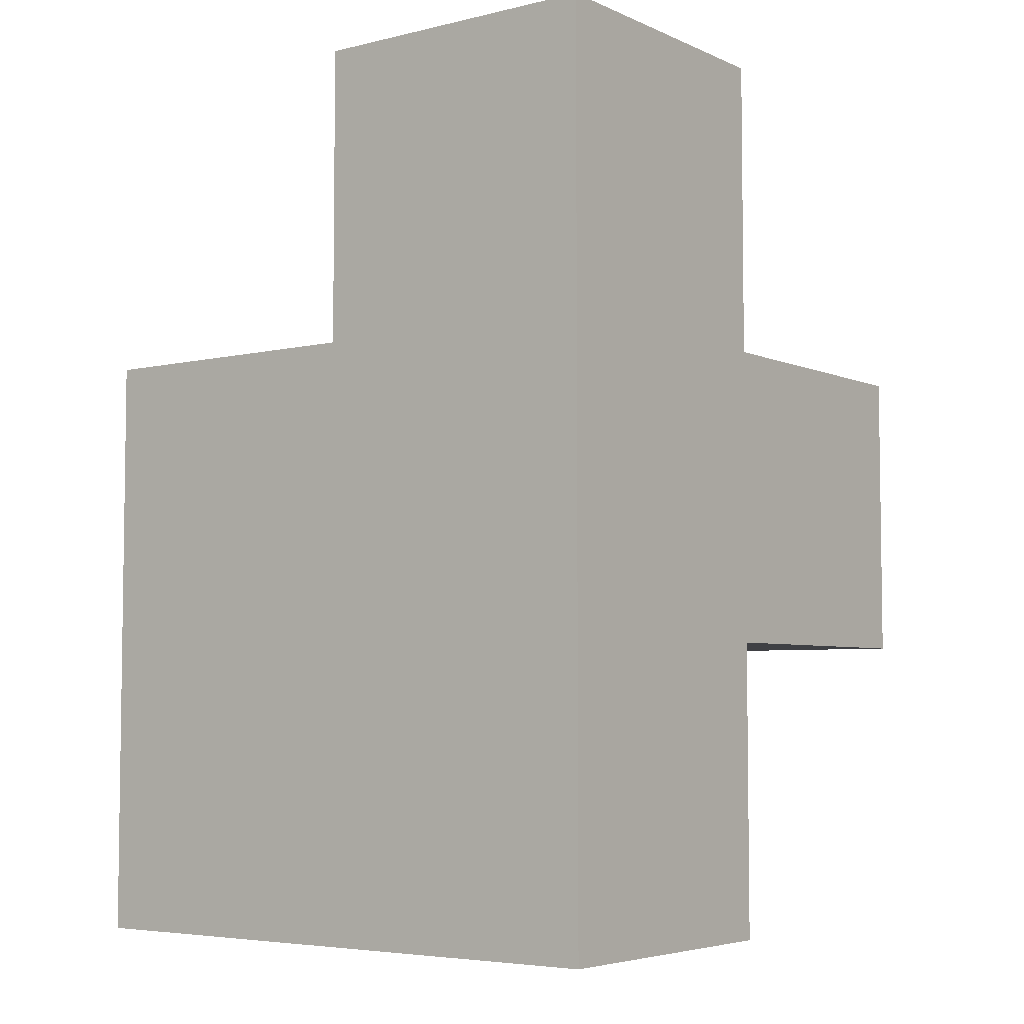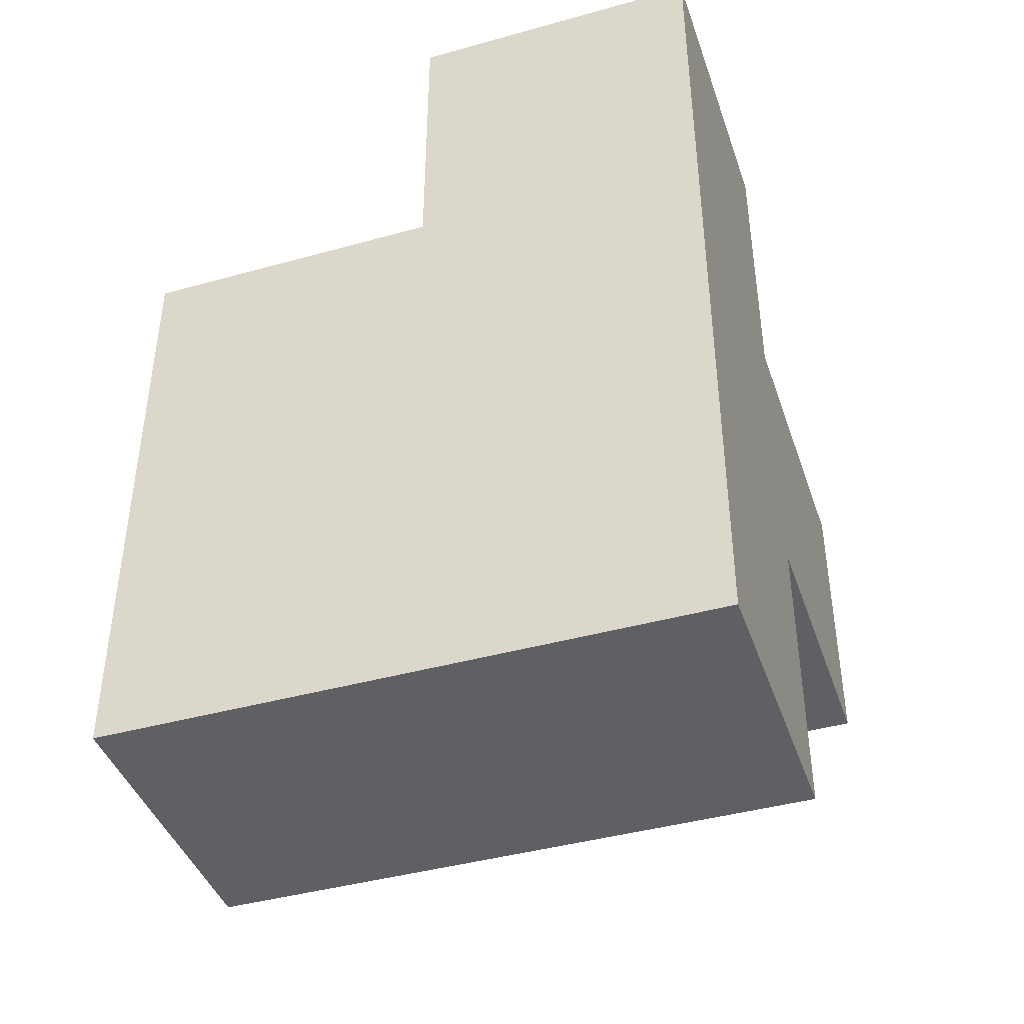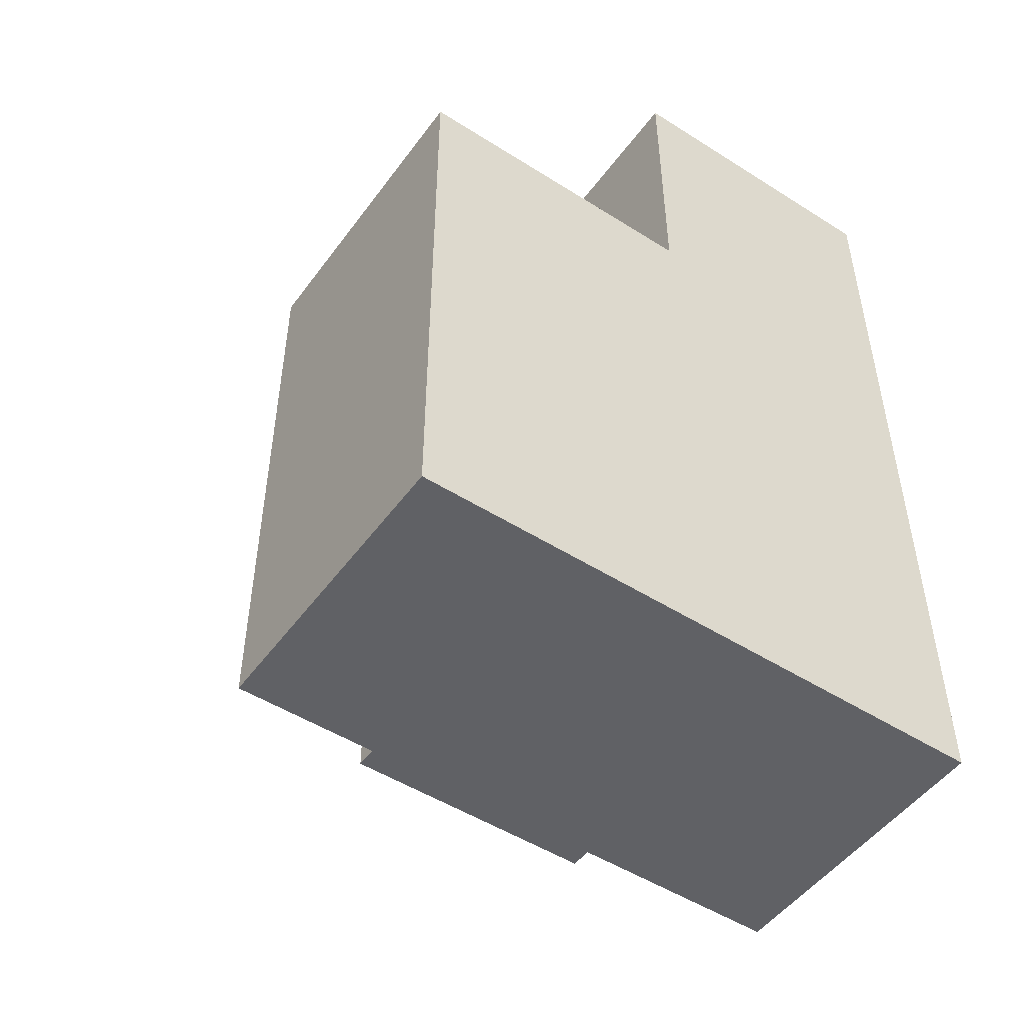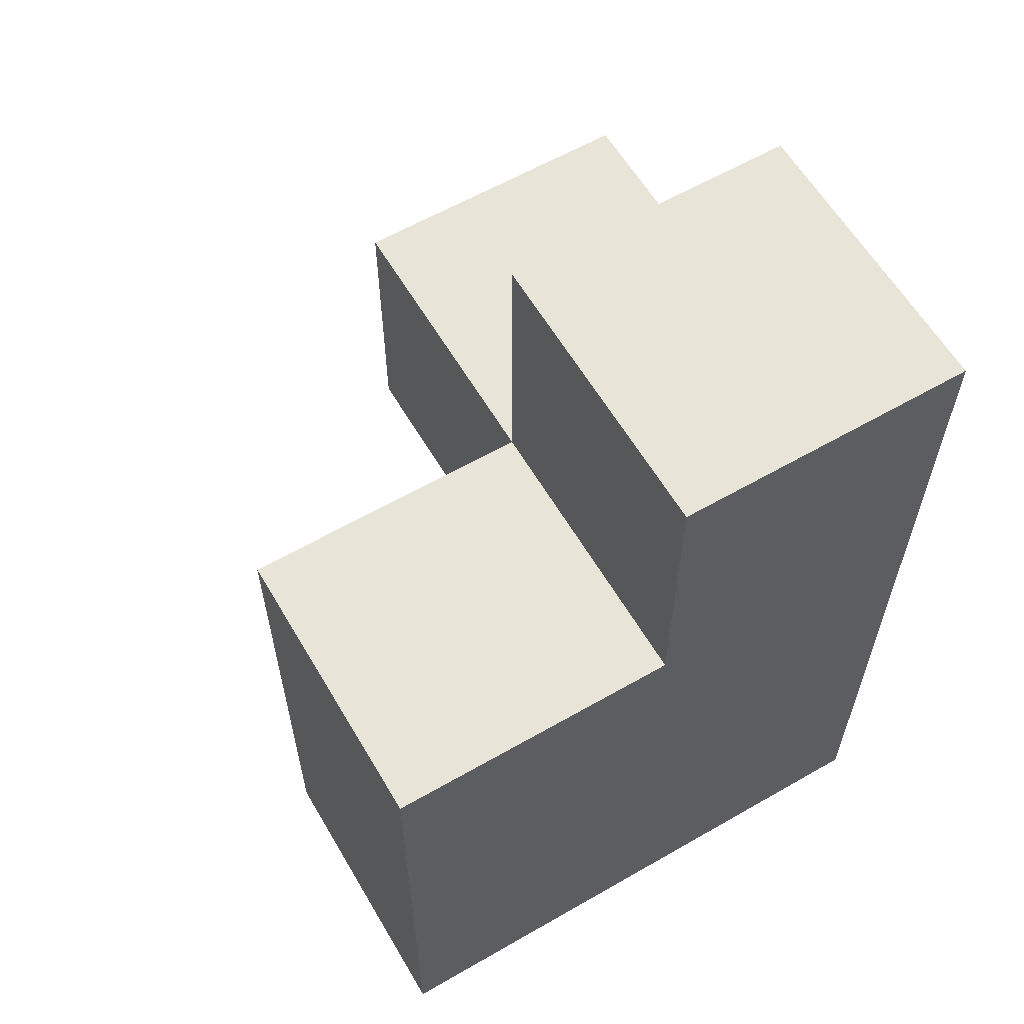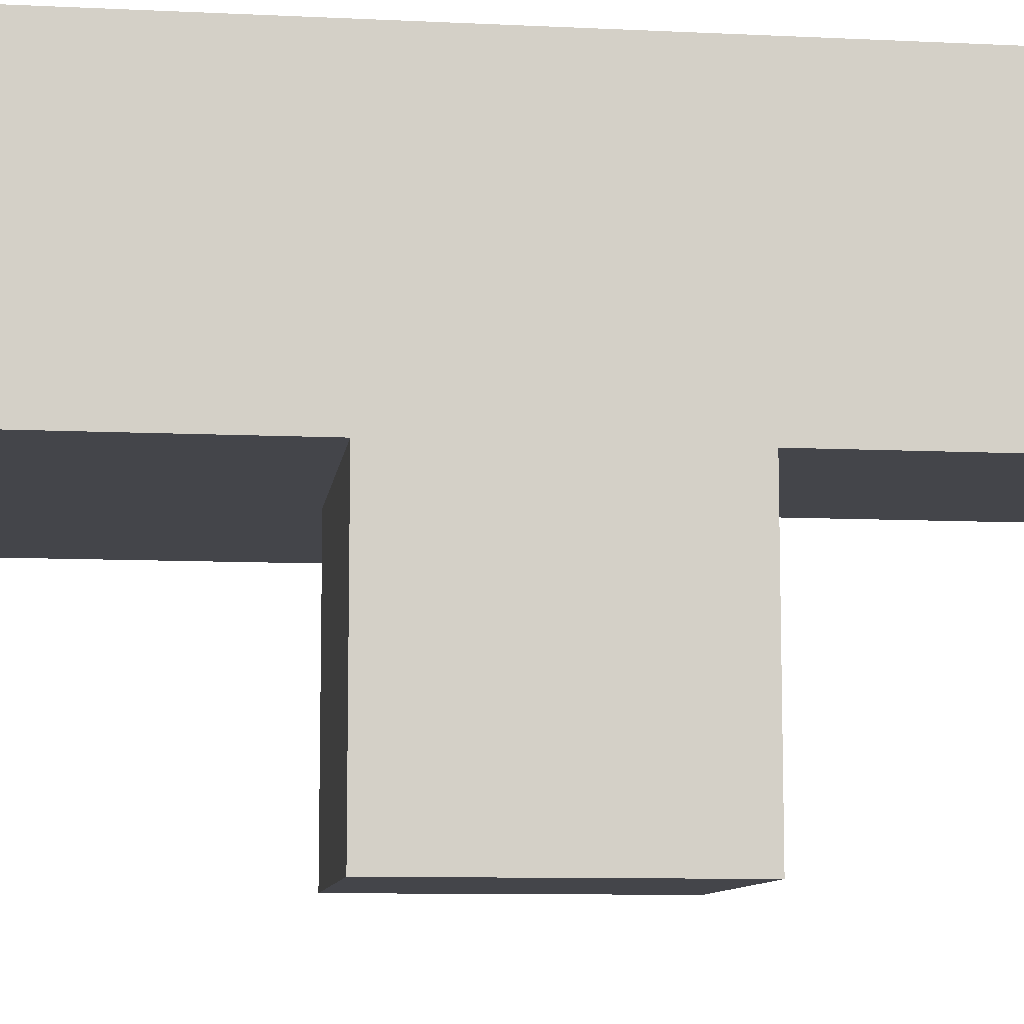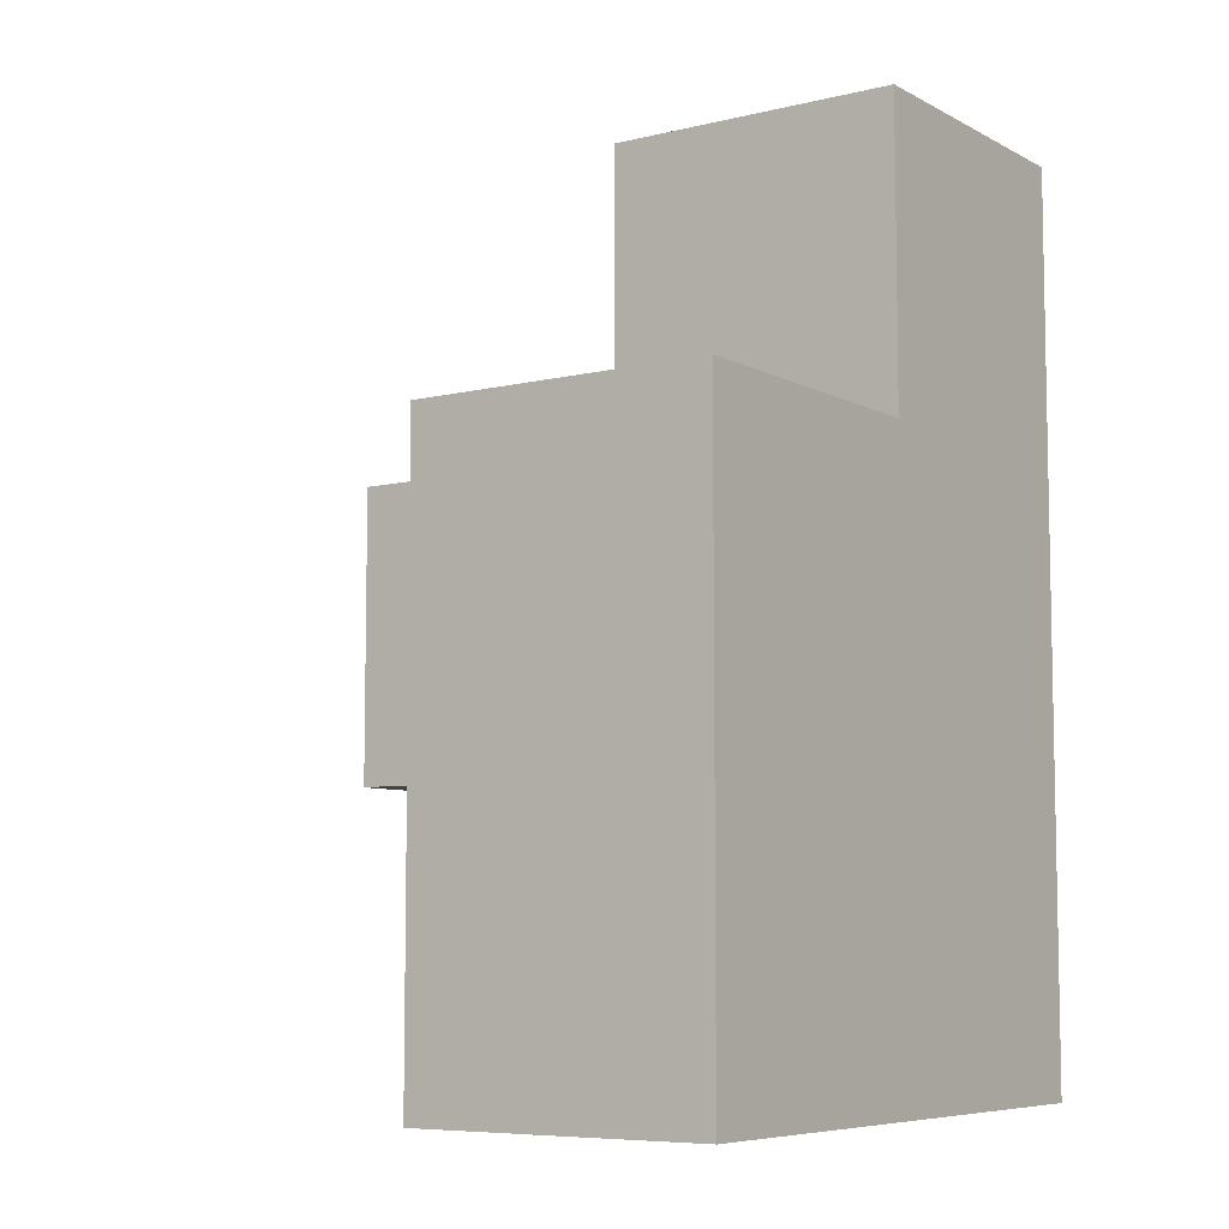
<metadata>
{"format":"obj","ext":"obj","renderer":"f3d","projection":"perspective","resolution":1024,"background":"white","views":[{"elev":-5.1,"azim":-143.1,"up":"+Z"},{"elev":-42.3,"azim":-161.6,"up":"+Z"},{"elev":-49.9,"azim":145.1,"up":"+Z"},{"elev":60.6,"azim":149.6,"up":"+Z"},{"elev":-9.3,"azim":-97.2,"up":"+Y"},{"elev":-7.2,"azim":124.7,"up":"+Z"}]}
</metadata>
<code>
v 0.008462 3.003 0.01385
v 0.008462 3.003 2.984
v 0.9985 2.013 1.994
v 0.9985 3.003 2.984
v 0.9985 3.993 1.994
v 0.9985 3.003 0.01385
v 1.988 3.993 1.994
v 1.988 3.003 0.01385
v 0.008462 2.013 1.004
v 0.008462 3.993 1.004
v 0.008462 3.003 1.994
v 0.9985 3.993 1.004
v 0.9985 2.013 1.004
v 0.9985 3.003 1.994
v 1.988 3.003 1.994
v 1.988 3.993 1.004
v 0.008462 3.993 0.01385
v 0.008462 3.993 2.984
v 0.008462 3.003 1.004
v 0.9985 3.003 1.004
v 0.9985 3.993 0.01385
v 0.9985 3.993 2.984
v 1.988 3.993 0.01385
v 1.988 3.003 1.004
v 0.008462 3.993 1.994
v 0.008462 2.013 1.994
f 12 10 5
f 25 5 10
f 10 19 25
f 11 25 19
f 2 4 18
f 22 18 4
f 11 14 2
f 4 2 14
f 5 25 22
f 18 22 25
f 25 11 18
f 2 18 11
f 14 5 4
f 22 4 5
f 14 15 5
f 7 5 15
f 20 24 14
f 15 14 24
f 16 12 7
f 5 7 12
f 24 16 15
f 7 15 16
f 13 9 20
f 19 20 9
f 26 3 11
f 14 11 3
f 9 13 26
f 3 26 13
f 19 9 11
f 26 11 9
f 13 20 3
f 14 3 20
f 8 6 23
f 21 23 6
f 6 8 20
f 24 20 8
f 23 21 16
f 12 16 21
f 8 23 24
f 16 24 23
f 6 1 21
f 17 21 1
f 1 6 19
f 20 19 6
f 21 17 12
f 10 12 17
f 17 1 10
f 19 10 1

</code>
